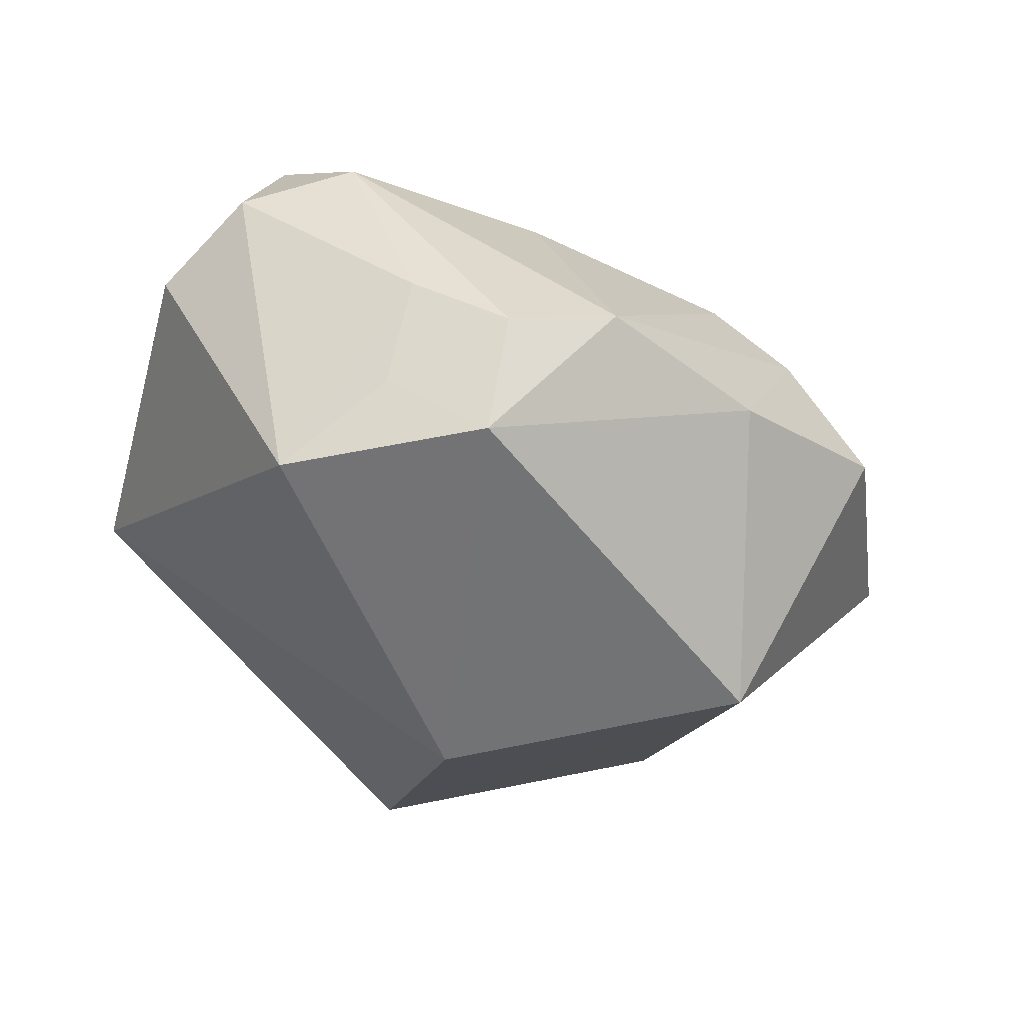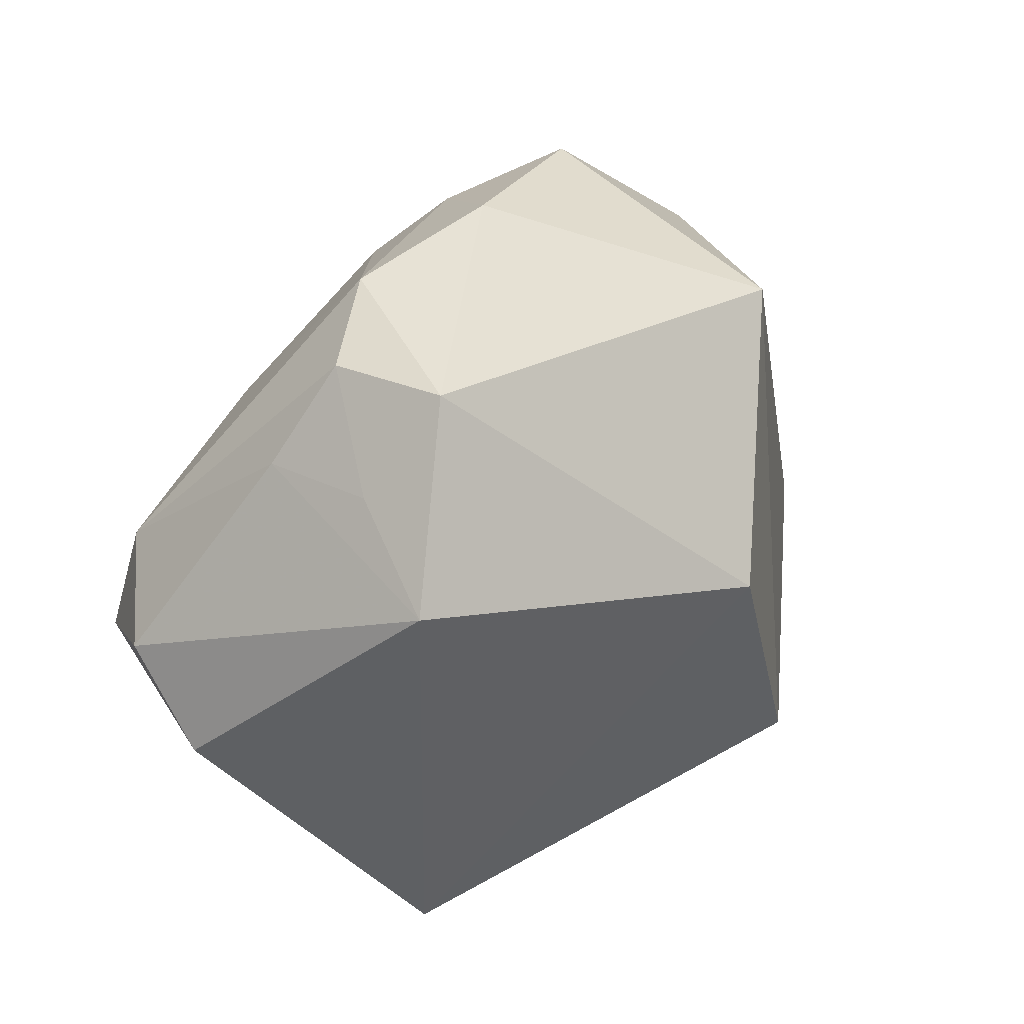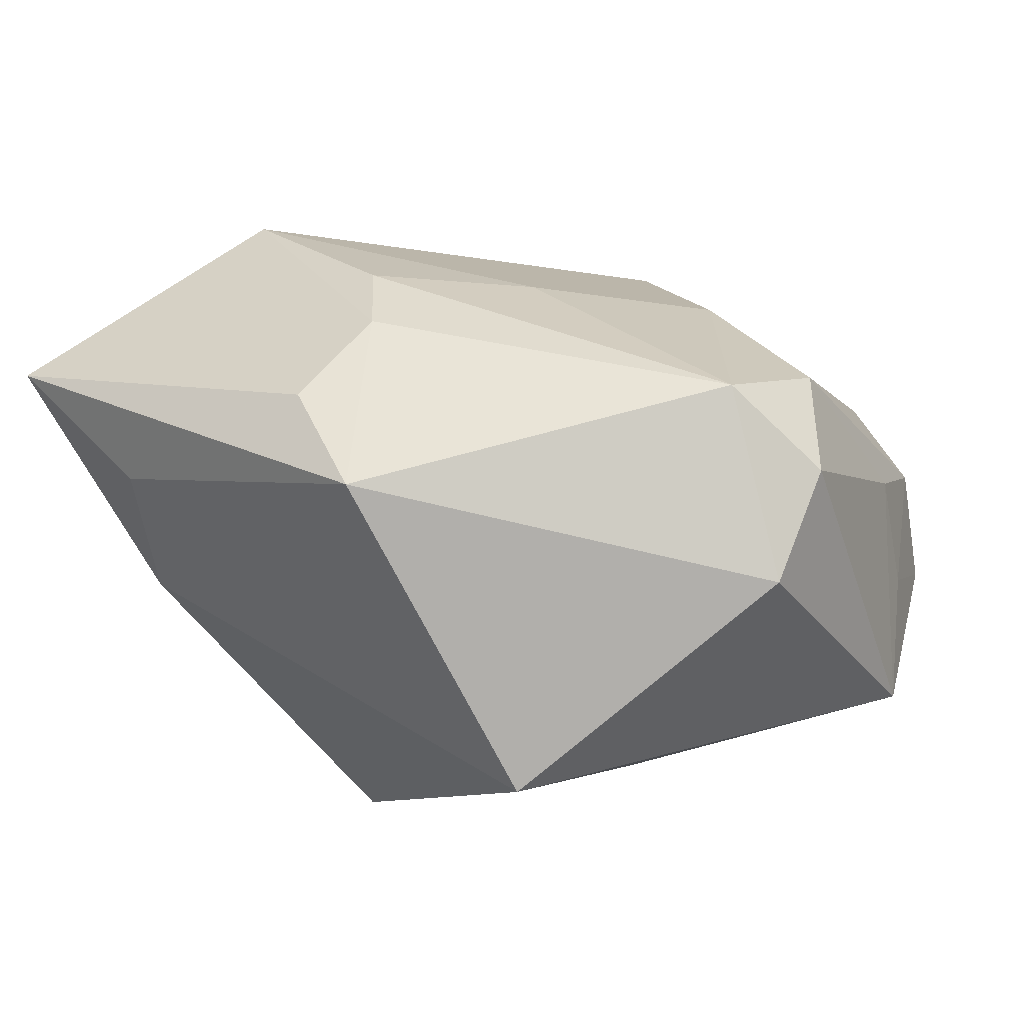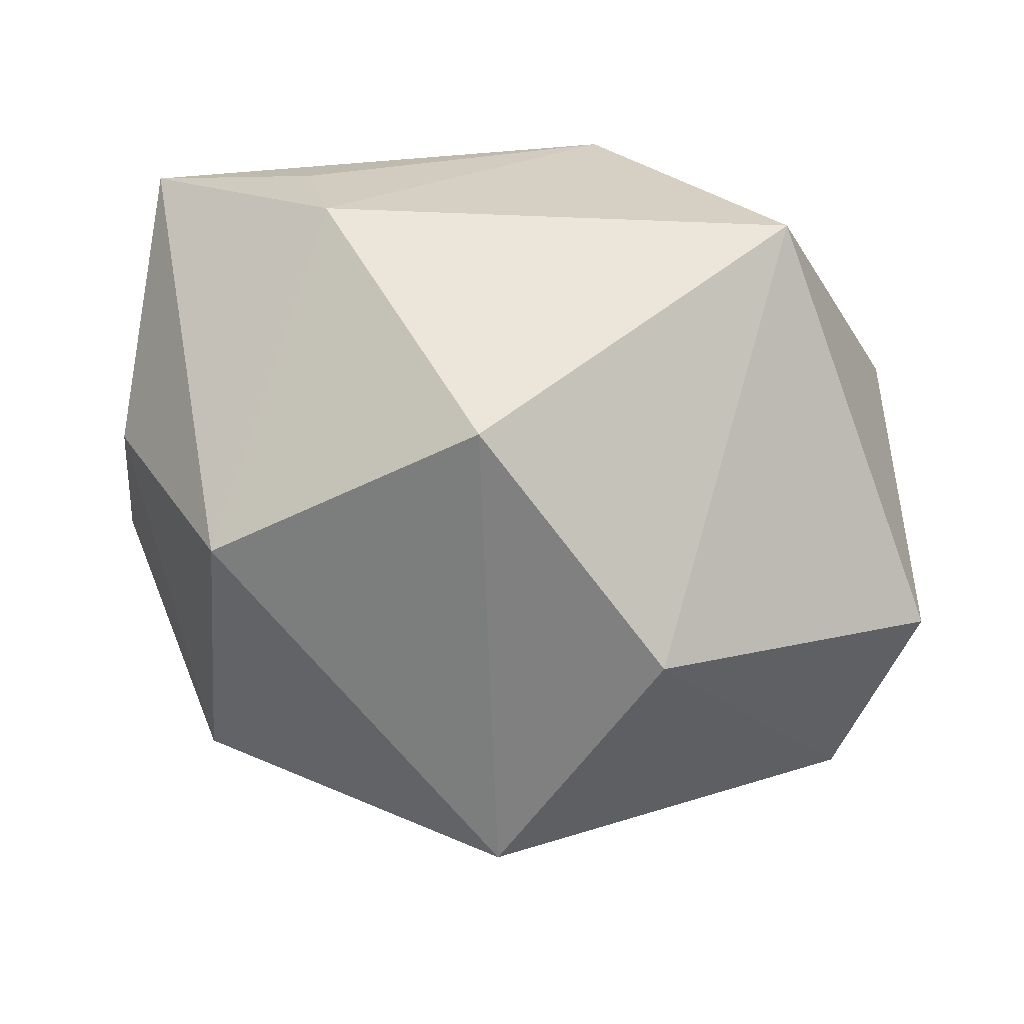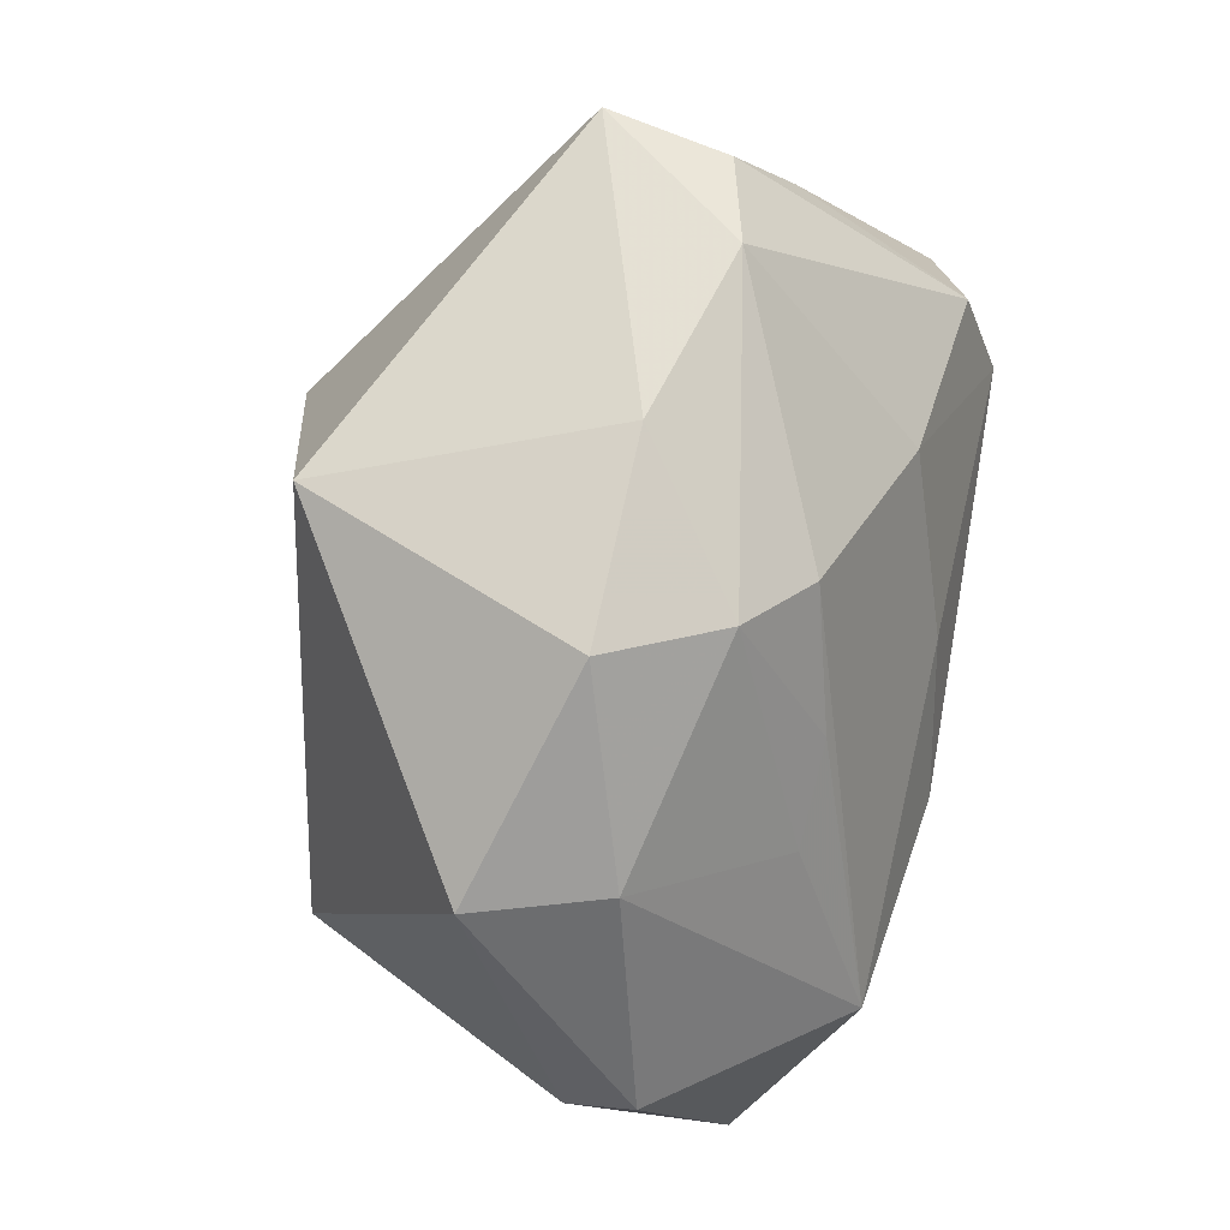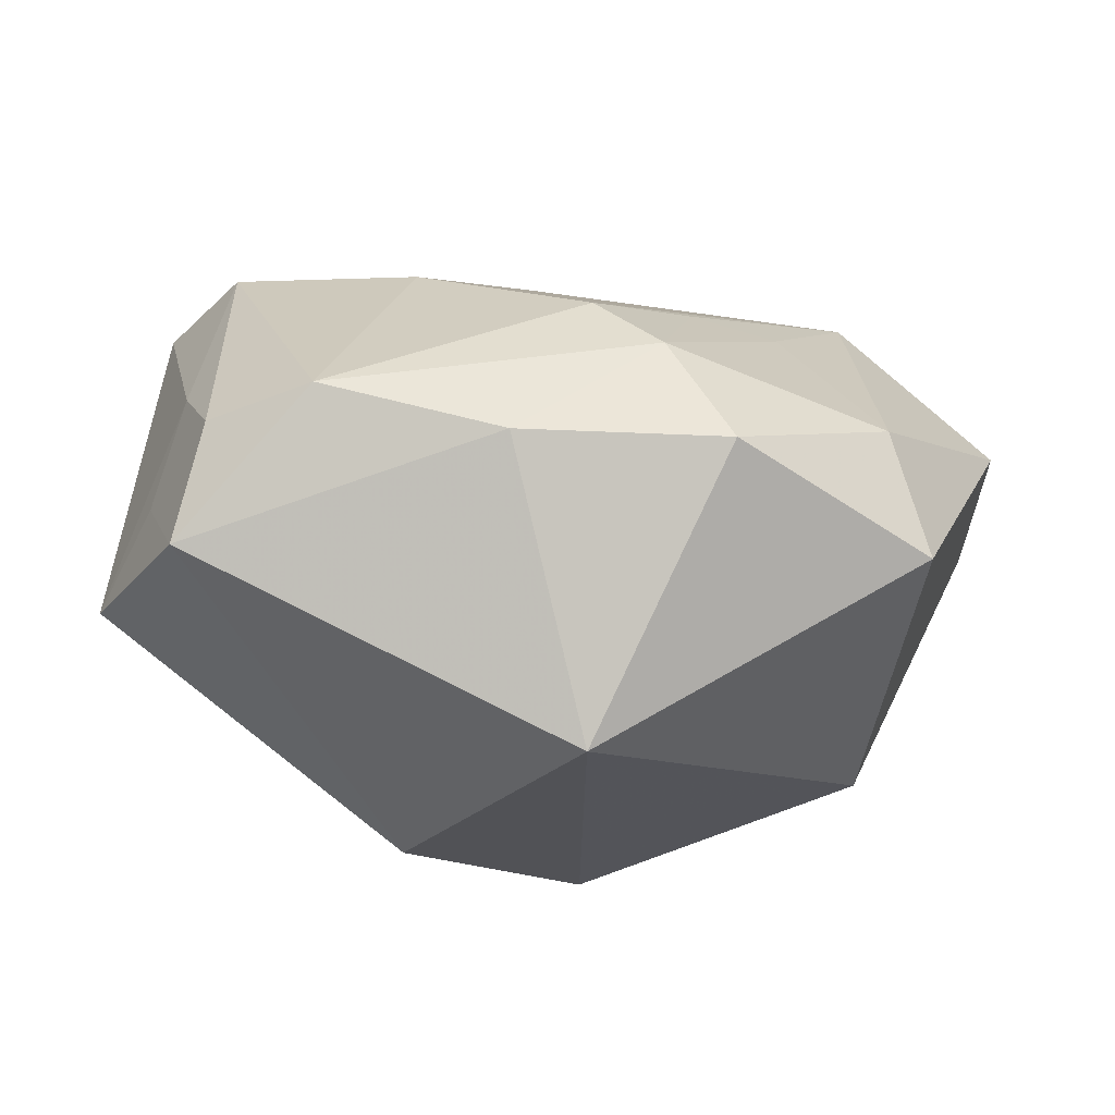
<metadata>
{"format":"obj","ext":"obj","renderer":"f3d","projection":"perspective","resolution":1024,"background":"white","views":[{"elev":-18.4,"azim":132.9,"up":"+Z"},{"elev":26.8,"azim":111.8,"up":"+Y"},{"elev":34.2,"azim":42.9,"up":"+Z"},{"elev":-67.2,"azim":2.9,"up":"+Z"},{"elev":70.5,"azim":-80.4,"up":"+Y"},{"elev":-15.9,"azim":-179.4,"up":"+Z"}]}
</metadata>
<code>
v -0.00278 -0.01691 0.02964
v -0.04587 0.004629 0.007494
v 0.03164 -0.001988 0.02964
v 0.0346 0.03154 -0.00916
v 0.03177 0.03152 0.002805
v -0.01429 0.01782 0.01844
v -0.01731 0.03849 -0.001274
v 0.04435 0.01346 -0.01101
v -0.004395 0.02858 0.01566
v -0.009679 -0.01001 0.02964
v -0.002907 -0.01967 -0.0331
v -0.03942 -0.03434 0.01598
v 0.03253 0.009895 0.0256
v 0.0108 -0.03383 0.02417
v 0.04284 -0.007487 0.01453
v -0.03153 -0.005093 -0.02493
v -0.03163 -0.006002 0.02589
v 0.0213 0.03614 0.005001
v -0.02315 0.01273 0.01769
v -0.04418 -0.008669 0.000509
v -0.01895 -0.03461 -0.001812
v 0.01444 0.006446 -0.03372
v -0.001468 -0.02848 0.02663
v 0.03835 0.02162 -0.002861
v -0.03632 0.0255 -0.009065
v -0.03267 0.0251 0.003727
v 0.001786 0.002244 0.0276
v -0.003733 0.03084 -0.02849
v 0.003169 0.03849 -0.0003936
v -0.02163 -0.03507 0.01084
v 0.04042 0.001587 0.02197
v 0.03524 0.02184 0.008278
v 0.01321 0.0181 0.02271
v 0.03027 -0.03094 -0.004485
v -0.01107 0.03331 0.009769
f 11 28 22
f 22 34 11
f 8 34 22
f 21 34 14
f 11 34 21
f 15 34 8
f 14 34 15
f 15 3 14
f 8 22 4
f 4 22 28
f 33 18 9
f 28 25 7
f 11 21 16
f 16 21 12
f 16 28 11
f 16 25 28
f 14 12 30
f 30 21 14
f 12 21 30
f 14 3 1
f 3 10 1
f 13 33 3
f 18 33 13
f 27 10 3
f 3 33 27
f 27 33 9
f 35 6 9
f 19 6 35
f 9 18 35
f 28 7 29
f 29 4 28
f 18 4 29
f 29 35 18
f 7 35 29
f 20 16 12
f 12 2 20
f 25 16 20
f 20 2 25
f 17 6 19
f 17 2 12
f 10 27 17
f 12 1 17
f 17 1 10
f 9 6 17
f 17 27 9
f 23 12 14
f 14 1 23
f 23 1 12
f 5 4 18
f 18 13 5
f 26 35 7
f 26 7 25
f 25 2 26
f 19 35 26
f 26 17 19
f 2 17 26
f 31 15 8
f 3 15 31
f 31 13 3
f 8 4 24
f 4 5 24
f 32 5 13
f 13 31 32
f 32 24 5
f 32 31 8
f 8 24 32

</code>
